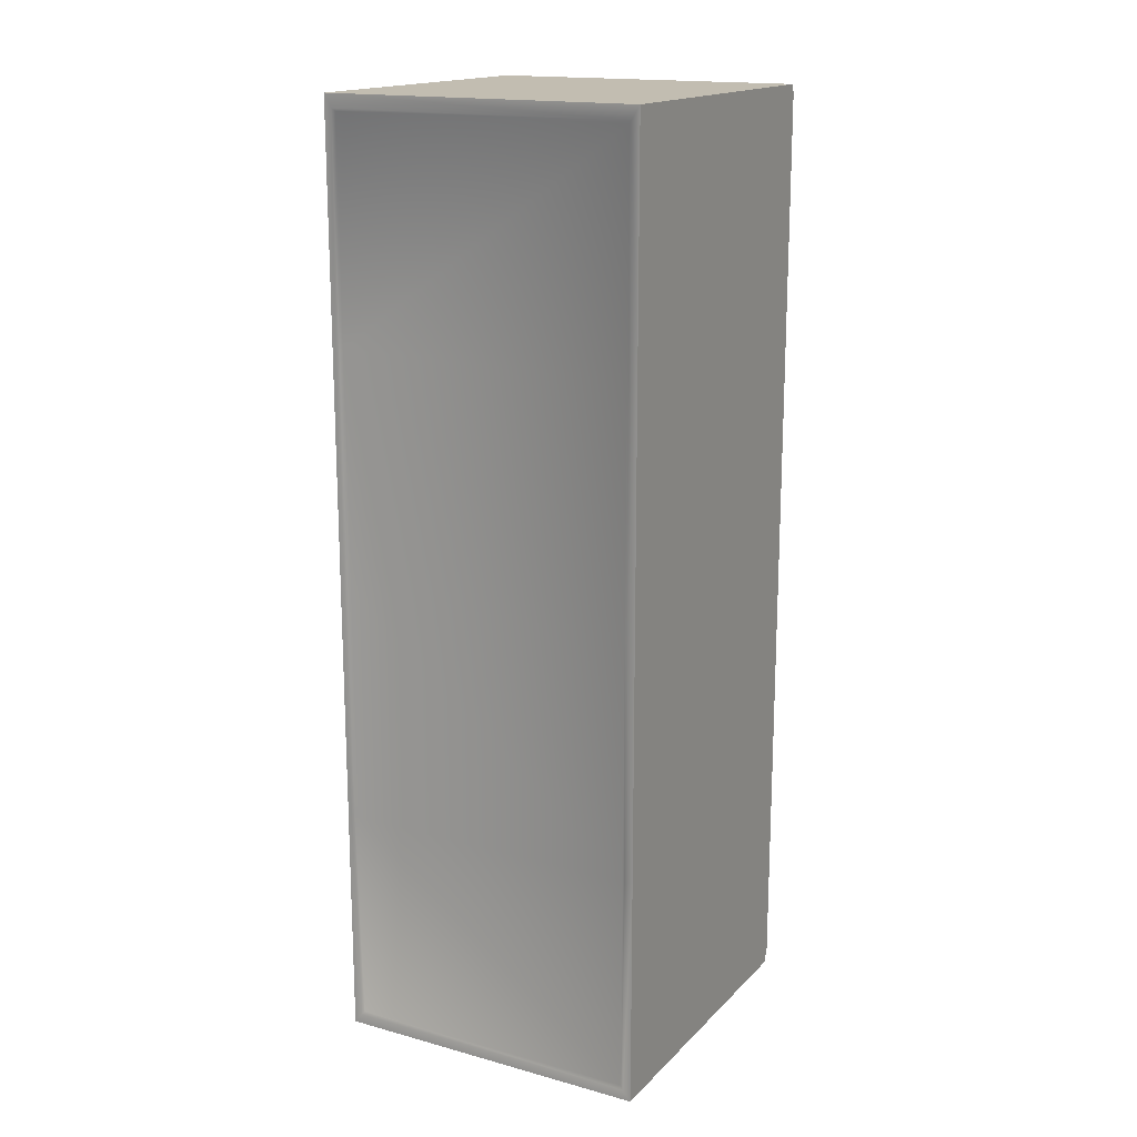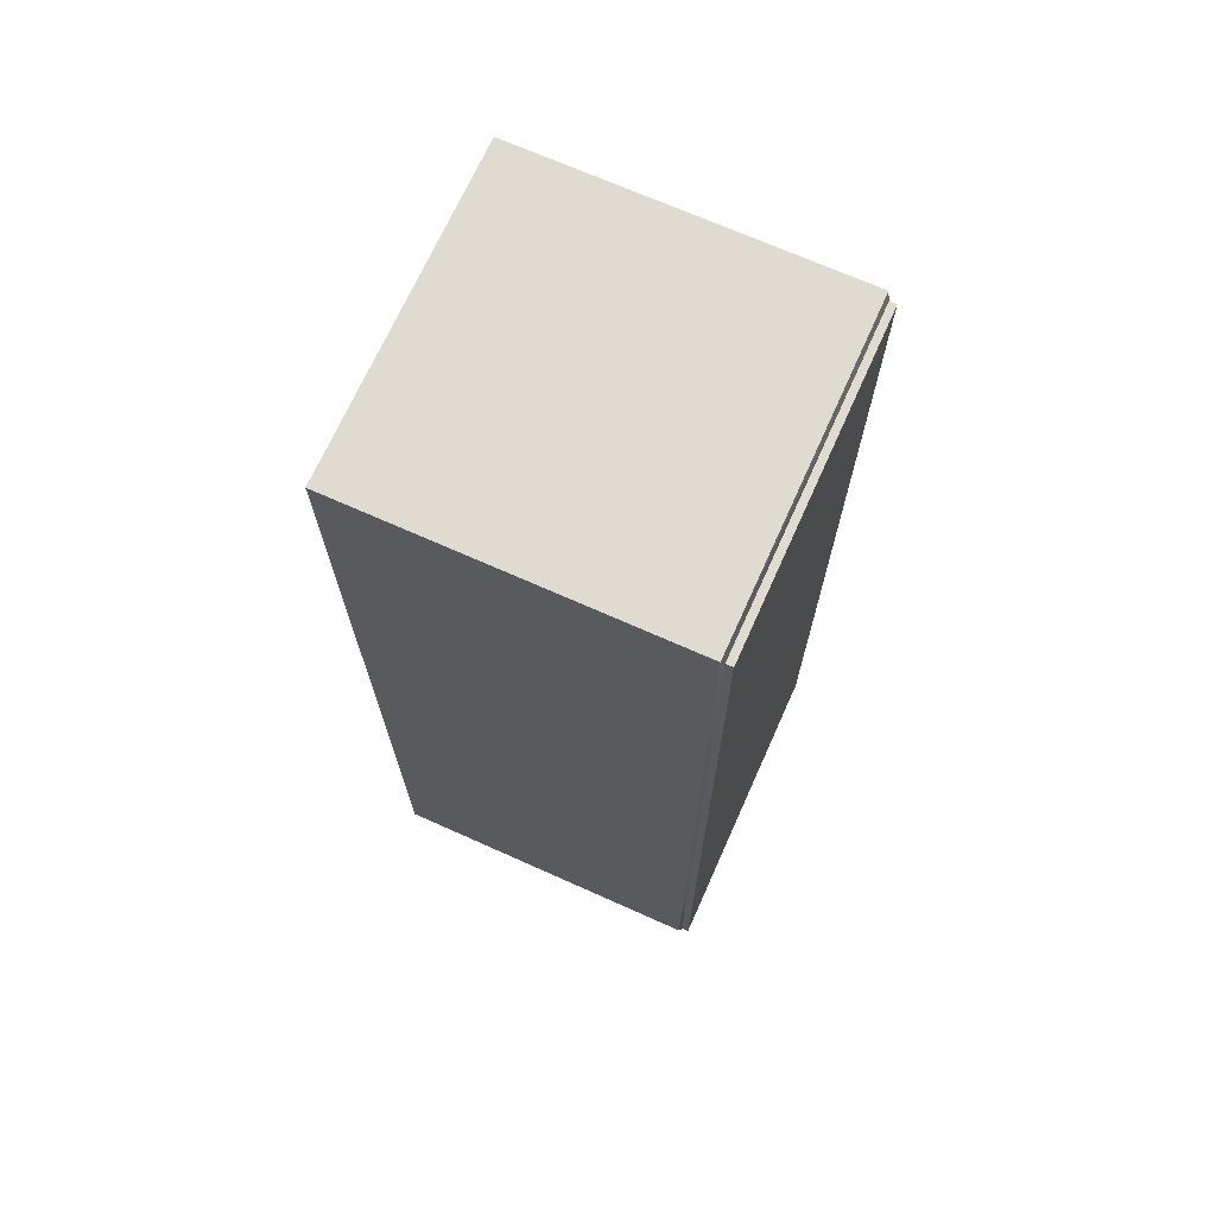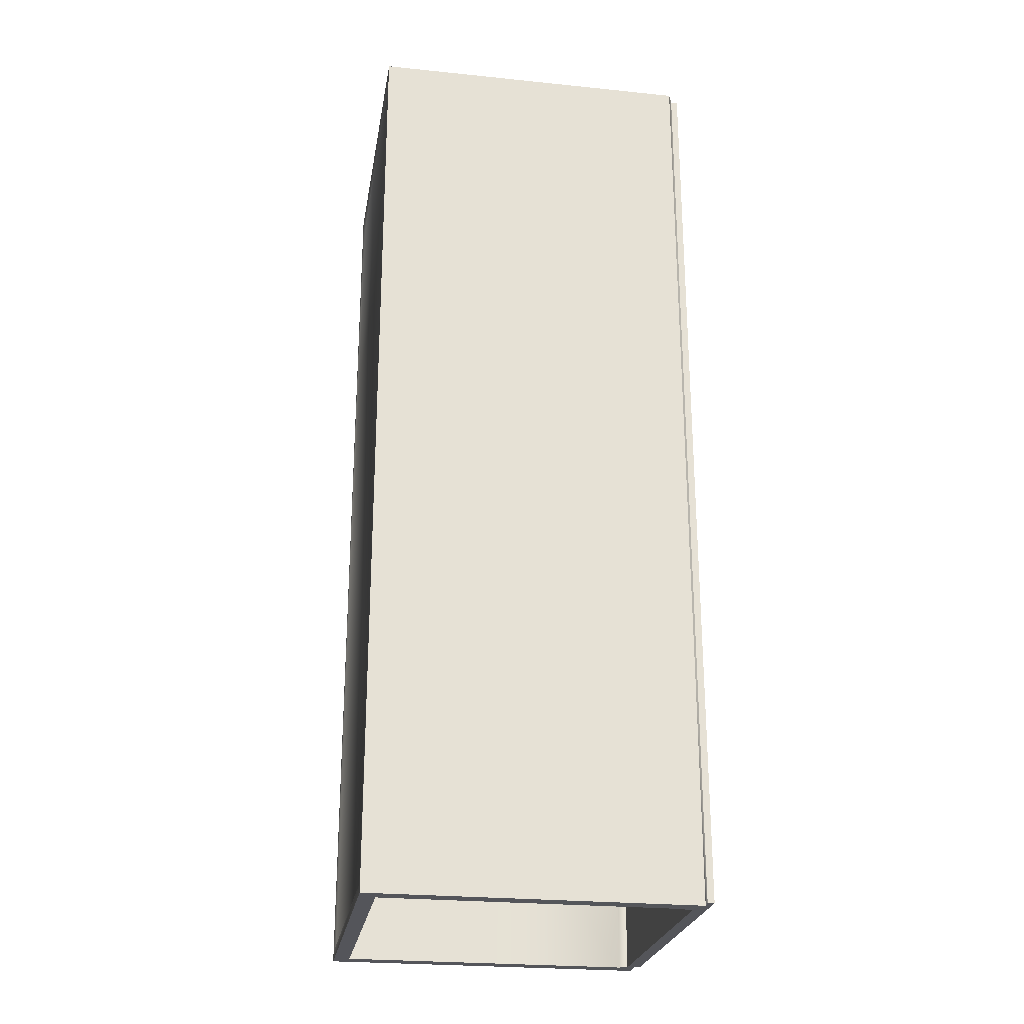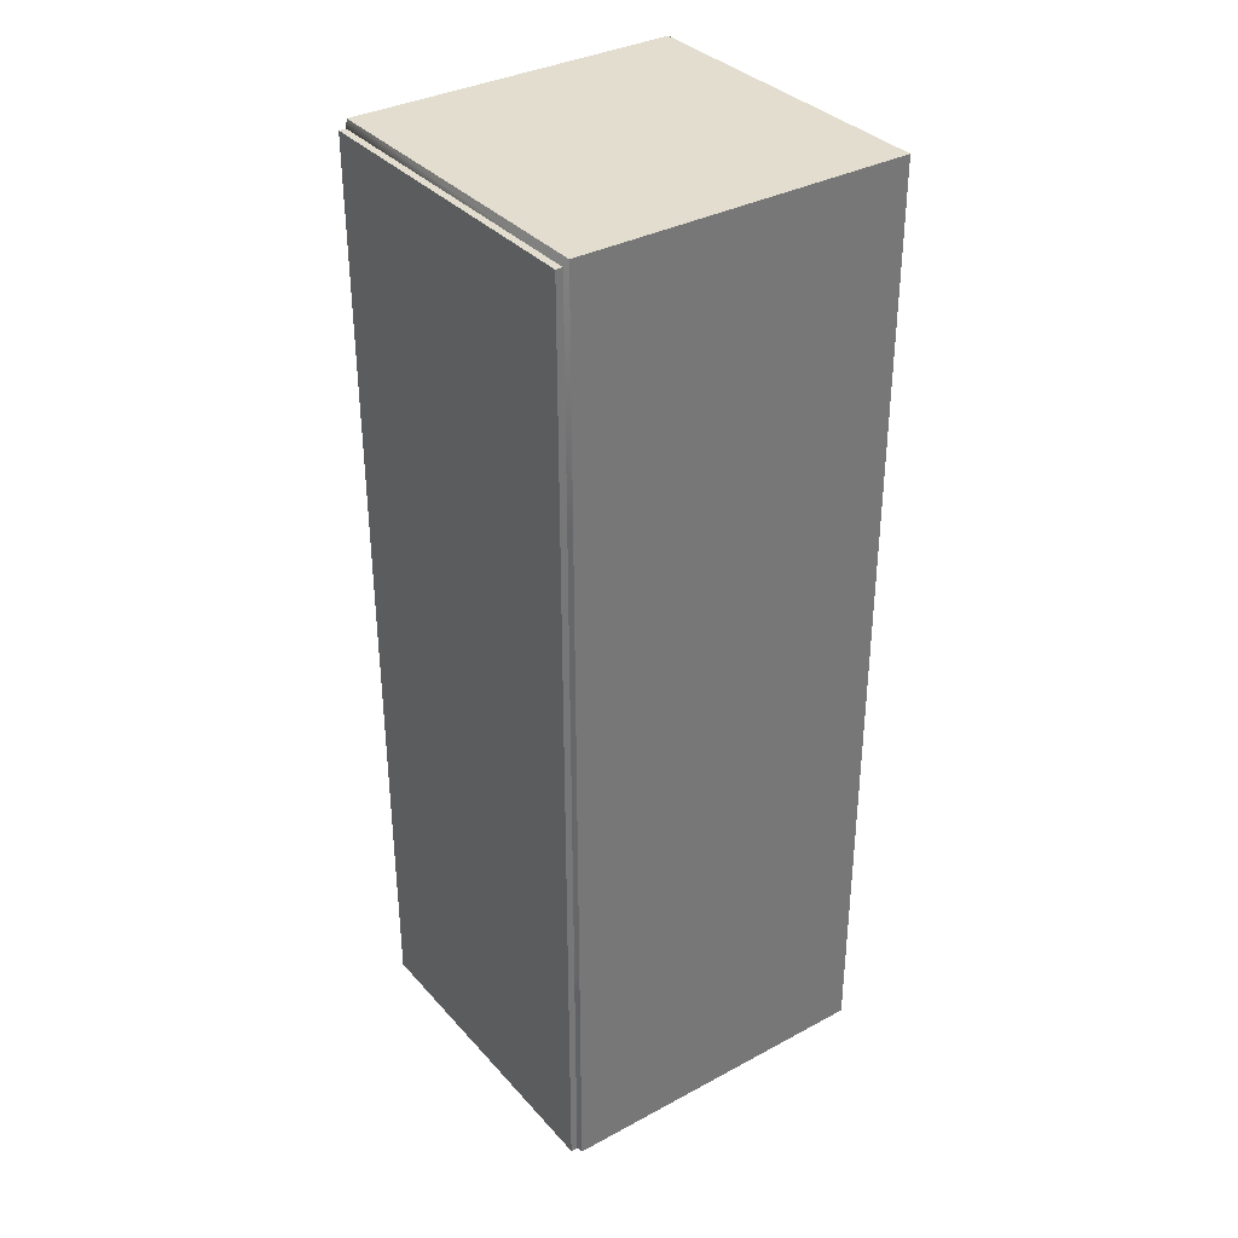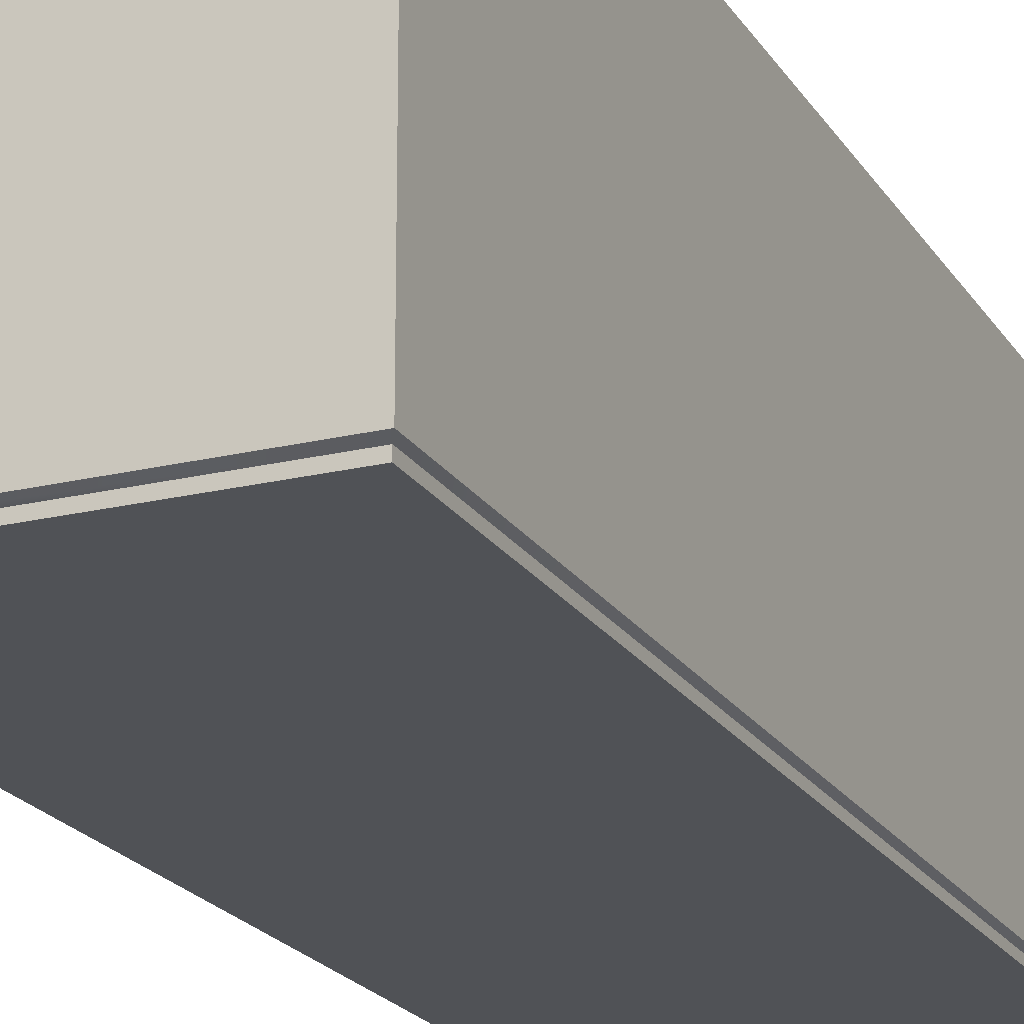
<metadata>
{"format":"obj","ext":"obj","renderer":"f3d","projection":"perspective","resolution":1024,"background":"white","views":[{"elev":16.8,"azim":-151.2,"up":"+Z"},{"elev":70.1,"azim":-65.9,"up":"+Z"},{"elev":-25.0,"azim":-99.4,"up":"+Z"},{"elev":35.0,"azim":54.5,"up":"+Z"},{"elev":-20.9,"azim":23.5,"up":"+Y"}]}
</metadata>
<code>
o 1.017
v -0.8899 0.1087 0
v -0.8899 0.1087 1.5
v 0.8826 0.1087 0
v 0.8826 0.1087 1.5
v 0.8827 0.1087 -1.499
v -0.8899 0.1087 -1.499
v -0.8899 0.1087 -2.89
v 0.8828 0.1087 -2.89
v 0.8826 0.1087 2.934
v -0.8899 0.1087 2.934
f 1 2 3
f 3 2 4
f 3 5 1
f 1 5 6
f 6 5 7
f 7 5 8
f 4 2 9
f 9 2 10
o 0.020
v 0.9053 2.013 2.957
v 0.9053 1.096 2.957
v -0.9052 2.013 2.957
v -0.9052 1.096 2.957
v 0.9053 0.1628 2.957
v -0.9052 0.1628 2.957
v -0.9941 0 0
v 0.986 0 0
v -0.9941 -0 1.5
v 0.986 -0 1.5
v 0.9423 2.105 2.877
v 0.9423 2.105 1.5
v -0.942 2.105 2.877
v -0.9408 2.105 1.5
v -0.9941 0 -2.936
v -0.9941 0.0429 -2.936
v 0.986 0 -2.936
v 0.986 0.0429 -2.936
v -0.9941 0 0
v -0.9941 0.0429 0
v -0.9941 0 -1.499
v -0.9941 0.0429 -1.499
v -0.9941 0 -2.936
v 0.986 0 -2.936
v -0.9941 0 -1.499
v 0.986 0 -1.499
v 0.9423 2.105 -2.871
v -0.9396 2.105 -2.871
v 0.9423 2.105 -1.499
v -0.9396 2.105 -1.499
v -0.9941 -0 2.934
v -0.9941 0.0429 2.934
v -0.9941 -0 1.5
v -0.9941 0.0429 1.5
v 0.986 0.0429 -2.936
v 0.986 0.0429 -1.499
v 0.986 0 -2.936
v 0.986 0 -1.499
v 0.986 0.0429 0
v 0.986 0.0429 1.5
v 0.986 0 0
v 0.986 -0 1.5
v 0.986 0.0429 2.934
v -0.9941 0.0429 2.934
v 0.986 -0 2.934
v -0.9941 -0 2.934
v -1.011 2.116 -2.957
v -0.9582 2.116 -2.895
v 1.011 2.116 -2.957
v 0.9637 2.116 -2.895
v -1.011 2.116 0
v -0.9582 2.116 0
v -1.011 2.116 -1.499
v -0.9582 2.116 -1.499
v -1.011 2.116 0
v -1.011 2.116 1.5
v -0.9582 2.116 0
v -0.9589 2.116 1.5
v 0.9637 2.116 2.895
v -0.9595 2.116 2.895
v 1.011 2.116 2.979
v -1.011 2.116 2.979
v 1.011 0.06039 -2.957
v 0.986 0.0429 -2.936
v -1.011 0.06039 -2.957
v -0.9941 0.0429 -2.936
v -1.011 0.06039 0
v -1.011 0.06039 -1.499
v -0.9941 0.0429 0
v -0.9941 0.0429 -1.499
v -1.011 0.06039 2.979
v -1.011 0.06039 1.5
v -0.9941 0.0429 2.934
v -0.9941 0.0429 1.5
v 1.011 0.06039 -2.957
v 1.011 0.06039 -1.499
v 0.986 0.0429 -2.936
v 0.986 0.0429 -1.499
v 1.011 0.06039 0
v 1.011 0.06039 1.5
v 0.986 0.0429 0
v 0.986 0.0429 1.5
v 1.011 0.06039 2.979
v -1.011 0.06039 2.979
v 0.986 0.0429 2.934
v -0.9941 0.0429 2.934
v -1.011 2.116 0
v -1.011 2.116 -1.499
v -1.011 1.096 0
v -1.011 1.096 -1.499
v -1.011 2.116 2.979
v -1.011 2.116 1.5
v -1.011 1.096 2.979
v -1.011 1.096 1.5
v 1.011 2.116 -2.957
v 1.011 2.116 -1.499
v 1.011 1.096 -2.957
v 1.011 1.096 -1.499
v 1.011 2.116 0
v 1.011 2.116 1.5
v 1.011 1.096 0
v 1.011 1.096 1.5
v 1.011 2.116 2.979
v -1.011 2.116 2.979
v 1.011 1.096 2.979
v -1.011 1.096 2.979
v 0.9868 2.116 -1.499
v 0.9637 2.116 -1.499
v 1.011 2.116 0
v 0.9637 2.116 0
v 0.9637 2.116 1.5
v 0.9867 2.116 1.5
v 1.011 2.116 -1.499
v 1.011 2.116 2.979
v 1.011 2.116 1.5
v 0.9637 2.116 2.895
v 0.9867 2.116 1.5
v -0.9396 2.105 -2.871
v 0.9423 2.105 -2.871
v -0.9396 2.105 0
v -0.9396 2.105 -1.499
v -0.9408 2.105 1.5
v -0.942 2.105 2.877
v -0.9595 2.116 2.895
v -0.942 2.105 2.877
v 0.9423 2.105 2.877
v 0.9423 2.105 -1.499
v 0.9637 2.116 -1.499
v 0.9423 2.105 -2.871
v 0.9637 2.116 -2.895
v 0.9423 2.105 0
v 0.9423 2.105 1.5
v 0.9074 2.015 -2.957
v -0.906 2.015 -2.957
v 1.011 2.116 -2.957
v -1.011 2.116 -2.957
v 1.011 1.096 -2.957
v 0.9073 1.096 -2.957
v 0.8434 2.003 2.877
v -0.8433 2.003 2.877
v 0.8434 2.003 1.5
v -0.8422 2.003 1.5
v -0.8899 0.1471 -2.959
v -0.8899 0.1471 -1.499
v -0.8899 0.1087 -2.89
v -0.8899 0.1087 -1.499
v -0.89 0.1086 -2.958
v -0.8899 0.1087 2.934
v -0.8899 0.1087 1.5
v -0.8899 0.1471 2.934
v -0.8899 0.1471 1.5
v 0.8826 0.1087 0
v 0.8826 0.1471 0
v 0.8827 0.1087 -1.499
v 0.8826 0.1471 -1.499
v 0.883 0.1086 -2.958
v 0.8828 0.1087 -2.89
v 0.8826 0.1471 -2.959
v 0.8826 0.1471 0
v 0.8826 0.1087 0
v 0.8826 0.1471 1.5
v 0.8826 0.1087 1.5
v 0.8826 0.1471 2.934
v 0.8826 0.1087 2.934
v -0.8899 0.1471 2.934
v -0.8899 0.1087 2.934
v -0.906 2.015 -2.957
v 0.9074 2.015 -2.957
v -0.8578 2.013 -2.895
v 0.8626 2.013 -2.895
v -0.9052 2.013 0
v -0.9056 2.014 -1.499
v -0.8578 2.013 0
v -0.8578 2.013 -1.499
v -0.9052 2.013 0
v -0.8578 2.013 0
v -0.9052 2.013 1.5
v -0.8584 2.013 1.5
v -0.9052 2.013 2.957
v -0.8589 2.013 2.895
v 0.9053 2.013 2.957
v 0.8626 2.013 2.895
v -0.9052 0.1628 0
v -0.8899 0.1471 0
v -0.9056 0.1626 -1.499
v -0.9052 0.1628 2.957
v -0.9052 0.1628 1.5
v 0.9073 0.1618 -2.957
v 0.9063 0.1623 -1.499
v 0.9053 0.1628 0
v 0.9053 0.1628 1.5
v -0.906 0.1624 -2.957
v -0.906 1.096 -2.957
v -0.9056 1.096 -1.499
v -0.9052 2.013 2.957
v -0.9052 1.096 2.957
v -0.9052 2.013 1.5
v -0.9052 1.096 1.5
v 0.9053 0.1628 0
v 0.9053 1.096 0
v 0.9063 1.096 -1.499
v 0.9053 2.013 0
v 0.9053 1.096 0
v 0.9053 2.013 1.5
v 0.9053 1.096 1.5
v 0.9074 2.015 -2.957
v 0.9064 2.014 -1.499
v 0.8626 2.013 -2.895
v 0.8626 2.013 -1.499
v 0.9053 2.013 0
v 0.9053 2.013 1.5
v 0.8626 2.013 0
v 0.8626 2.013 1.5
v -0.8411 2.003 -2.871
v 0.8434 2.003 -2.871
v -0.8411 2.003 0
v -0.8411 2.003 -1.499
v -0.8589 2.013 2.895
v -0.8433 2.003 2.877
v -0.8422 2.003 1.5
v 0.8434 2.003 2.877
v -0.8433 2.003 2.877
v 0.8434 2.003 -2.871
v 0.8526 2.008 -1.499
v 0.8434 2.003 0
v 0.8434 2.003 1.5
v 0.8526 2.008 1.5
v -1.011 1.096 -2.957
v -0.906 1.096 -2.957
v -0.89 0.1086 -2.958
v 0.883 0.1086 -2.958
v -1.011 0.06039 -2.957
v 1.011 0.06039 -2.957
v 0.9073 0.1618 -2.957
v 0.8826 0.1471 -2.959
v -0.906 0.1624 -2.957
v -0.8899 0.1471 -2.959
v 0.883 0.1086 -2.958
v -0.89 0.1086 -2.958
v 0.8828 0.1087 -2.89
v -0.8899 0.1087 -2.89
v 0.8434 2.003 -2.871
v 0.8434 2.003 -1.499
v -0.8411 2.003 -2.871
v -0.8411 2.003 -1.499
v 0.8434 2.003 -1.499
v 0.8526 2.008 -1.499
v -0.9941 0 -2.936
v -0.9941 0.0429 -2.936
v 0.9423 2.105 0
v -0.9396 2.105 0
v 0.986 0 0
v 0.986 0.0429 0
v -0.9582 2.116 -2.895
v -1.011 2.116 -2.957
v -0.9941 0.0429 -2.936
v -1.011 0.06039 -2.957
v 0.986 0.0429 0
v 1.011 0.06039 0
v -1.011 0.06039 -1.499
v -1.011 0.06039 -2.957
v -1.011 1.096 -2.957
v 1.011 0.06039 -1.499
v 1.011 0.06039 0
v 1.011 1.096 0
v 1.011 2.116 -2.957
v -0.9396 2.105 -2.871
v 0.9637 2.116 0
v 0.9423 2.105 0
v -0.8899 0.1087 0
v -0.8578 2.013 -2.895
v -0.906 2.015 -2.957
v -0.9052 1.096 0
v 0.9073 1.096 -2.957
v 0.8626 2.013 0
v 0.9053 2.013 0
v -0.8411 2.003 -2.871
v -0.8411 2.003 0
v 0.8434 2.003 0
v -0.9941 -0 2.934
v 0.986 -0 2.934
v -0.9396 2.105 0
v 0.9423 2.105 0
v -0.9941 0 0
v -0.9941 0.0429 0
v 0.986 -0 2.934
v 0.986 0.0429 2.934
v -1.011 2.116 2.979
v -0.9941 0.0429 0
v -1.011 0.06039 0
v 0.986 0.0429 2.934
v 1.011 0.06039 2.979
v -1.011 0.06039 1.5
v -1.011 0.06039 0
v -1.011 1.096 0
v 1.011 0.06039 1.5
v 1.011 0.06039 2.979
v 1.011 1.096 2.979
v 1.011 2.116 0
v -0.9396 2.105 0
v 0.9423 2.105 2.877
v -0.8899 0.1471 0
v -0.8899 0.1087 0
v 0.8826 0.1471 2.934
v 0.8826 0.1087 2.934
v -0.9052 2.013 2.957
v -0.9052 0.1628 0
v 0.9053 0.1628 2.957
v -0.9052 2.013 0
v -0.9052 1.096 0
v 0.9053 2.013 2.957
v 0.9053 1.096 2.957
v 0.8626 2.013 2.895
v 0.9053 2.013 2.957
v -0.8411 2.003 0
v 0.8434 2.003 2.877
v -1.011 0.06039 0
v -1.011 0.06039 2.979
v 1.011 0.06039 -2.957
v 1.011 0.06039 0
v 1.011 0.06039 2.979
v -1.011 0.06039 2.979
v -0.9056 2.014 -1.499
v -0.906 2.015 -2.957
v 0.9064 2.014 -1.499
v 0.9053 2.013 0
v -1.011 2.116 -2.957
v 1.011 2.116 0
v -0.9052 2.013 0
v 0.9074 2.015 -2.957
v -1.011 2.116 0
v 1.011 2.116 2.979
f 11 12 13
f 13 12 14
f 12 15 14
f 14 15 16
f 17 18 19
f 19 18 20
f 21 22 23
f 23 22 24
f 25 26 27
f 27 26 28
f 29 30 31
f 31 30 32
f 33 34 35
f 35 34 36
f 37 38 39
f 39 38 40
f 41 42 43
f 43 42 44
f 45 46 47
f 47 46 48
f 49 50 51
f 51 50 52
f 53 54 55
f 55 54 56
f 57 58 59
f 59 58 60
f 61 62 63
f 63 62 64
f 65 66 67
f 67 66 68
f 69 70 71
f 71 70 72
f 73 74 75
f 75 74 76
f 77 78 79
f 79 78 80
f 81 82 83
f 83 82 84
f 85 86 87
f 87 86 88
f 89 90 91
f 91 90 92
f 93 94 95
f 95 94 96
f 97 98 99
f 99 98 100
f 101 102 103
f 103 102 104
f 105 106 107
f 107 106 108
f 109 110 111
f 111 110 112
f 113 114 115
f 115 114 116
f 117 118 119
f 118 120 119
f 120 121 119
f 119 121 122
f 119 123 117
f 124 125 126
f 126 125 127
f 128 129 58
f 58 129 60
f 62 130 64
f 64 130 131
f 132 68 133
f 133 68 134
f 135 70 136
f 136 70 69
f 137 138 139
f 139 138 140
f 120 141 121
f 121 141 142
f 143 144 145
f 145 144 146
f 145 147 143
f 143 147 148
f 149 150 151
f 151 150 152
f 153 154 155
f 155 154 156
f 157 153 155
f 158 159 160
f 160 159 161
f 162 163 164
f 164 163 165
f 166 167 168
f 169 170 171
f 171 170 172
f 173 174 175
f 175 174 176
f 177 178 179
f 179 178 180
f 181 182 183
f 183 182 184
f 185 186 187
f 187 186 188
f 189 190 191
f 191 190 192
f 193 194 195
f 195 194 154
f 196 160 197
f 197 160 161
f 168 165 198
f 198 165 199
f 200 169 201
f 201 169 171
f 15 173 16
f 16 173 175
f 202 203 195
f 195 203 204
f 205 206 207
f 207 206 208
f 209 210 199
f 199 210 211
f 212 213 214
f 214 213 215
f 216 217 218
f 218 217 219
f 220 221 222
f 222 221 223
f 224 179 225
f 225 179 180
f 183 184 226
f 226 184 227
f 228 188 229
f 229 188 230
f 192 190 231
f 231 190 232
f 218 219 233
f 233 219 234
f 235 222 236
f 236 222 237
f 222 223 237
f 146 144 238
f 238 144 239
f 240 241 242
f 242 241 243
f 244 243 245
f 241 245 243
f 246 247 242
f 247 240 242
f 248 249 250
f 250 249 251
f 252 253 254
f 254 253 255
f 235 256 222
f 222 256 257
f 31 32 258
f 258 32 259
f 35 36 17
f 17 36 18
f 39 40 260
f 260 40 261
f 48 46 262
f 262 46 263
f 64 264 63
f 63 264 265
f 80 78 266
f 266 78 267
f 88 86 268
f 268 86 269
f 270 100 271
f 271 100 272
f 273 108 274
f 274 108 275
f 118 117 140
f 117 123 140
f 140 123 276
f 131 277 64
f 64 277 264
f 138 137 278
f 278 137 279
f 156 154 280
f 280 154 194
f 164 165 167
f 167 165 168
f 184 182 281
f 281 182 282
f 195 154 202
f 202 154 153
f 199 165 209
f 209 165 163
f 195 204 193
f 193 204 283
f 199 211 198
f 198 211 284
f 219 217 285
f 285 217 286
f 227 184 287
f 287 184 281
f 234 219 285
f 255 253 288
f 288 253 289
f 257 256 233
f 19 20 290
f 290 20 291
f 24 22 292
f 292 22 293
f 43 44 294
f 294 44 295
f 52 50 296
f 296 50 297
f 68 66 134
f 134 66 298
f 84 82 299
f 299 82 300
f 92 90 301
f 301 90 302
f 303 104 304
f 304 104 305
f 306 112 307
f 307 112 308
f 122 121 126
f 127 125 309
f 68 132 67
f 67 132 310
f 142 311 121
f 121 311 126
f 151 152 289
f 289 152 288
f 161 159 312
f 312 159 313
f 171 172 314
f 314 172 315
f 188 228 187
f 187 228 316
f 197 161 317
f 317 161 312
f 171 314 201
f 201 314 318
f 207 208 319
f 319 208 320
f 214 215 321
f 321 215 322
f 223 221 323
f 323 221 324
f 230 188 325
f 325 188 186
f 236 237 326
f 237 223 326
f 326 223 323
f 99 100 327
f 327 100 270
f 103 104 328
f 328 104 303
f 107 108 329
f 329 108 273
f 111 112 330
f 330 112 306
f 115 116 331
f 331 116 332
f 148 147 244
f 244 147 243
f 204 203 333
f 333 203 334
f 208 206 197
f 197 206 196
f 211 210 335
f 335 210 336
f 215 213 201
f 201 213 200
f 239 246 238
f 238 246 242
f 272 100 337
f 337 100 98
f 275 108 338
f 338 108 106
f 283 204 339
f 339 204 333
f 284 211 340
f 340 211 335
f 305 104 341
f 341 104 102
f 308 112 342
f 342 112 110
f 320 208 317
f 317 208 197
f 322 215 318
f 318 215 201

</code>
